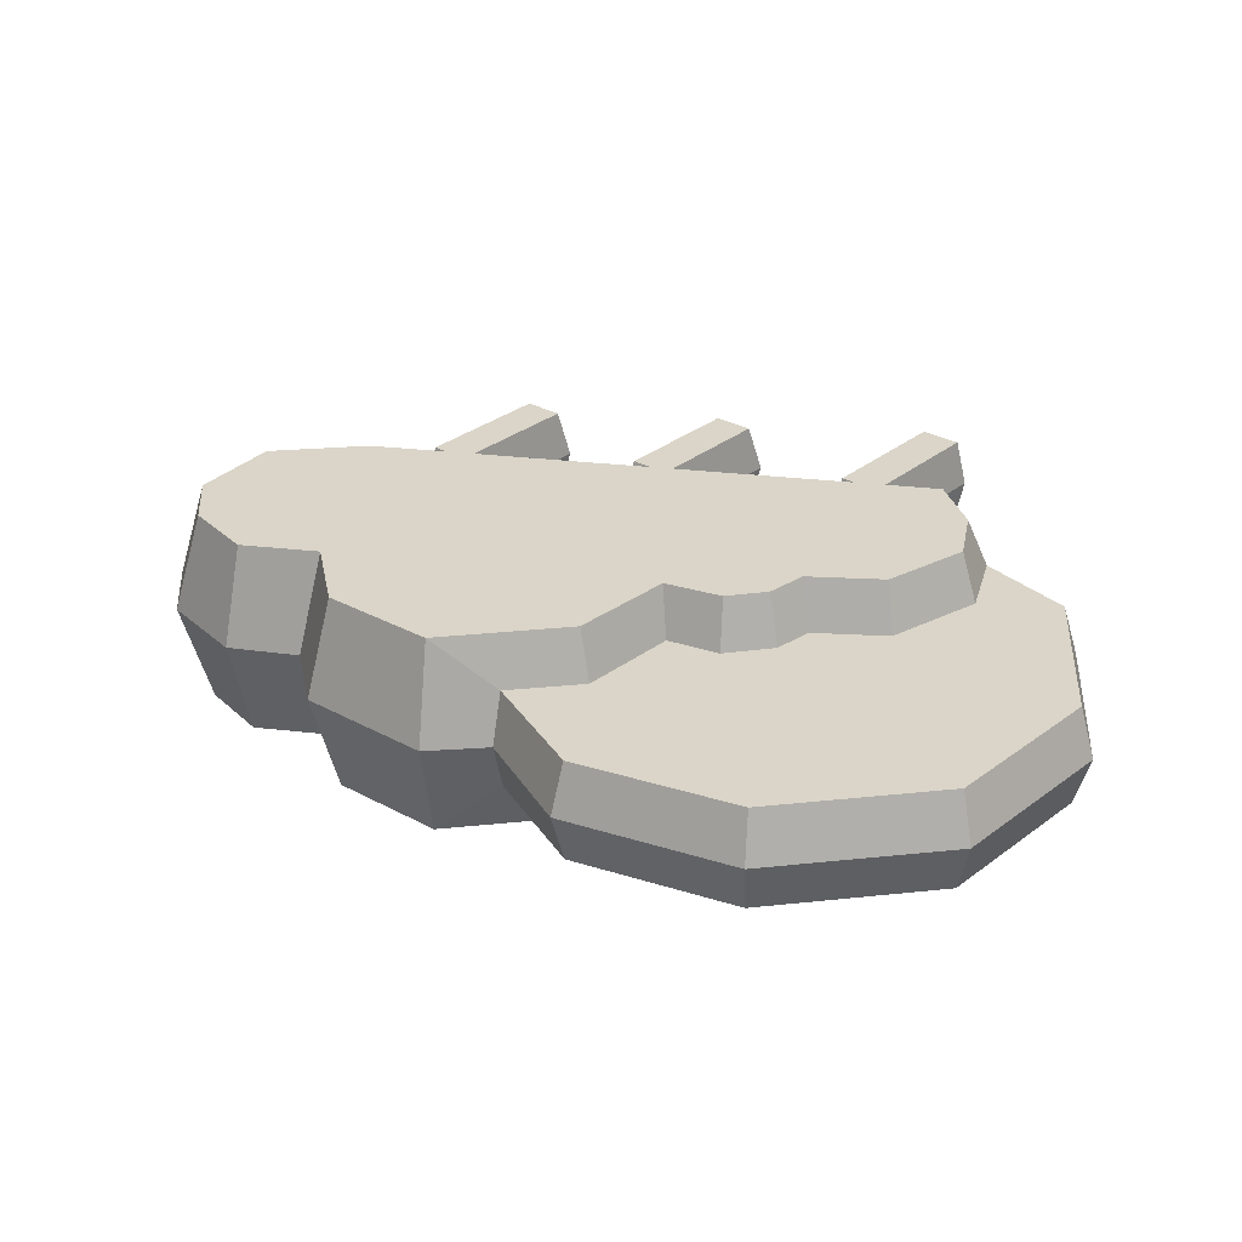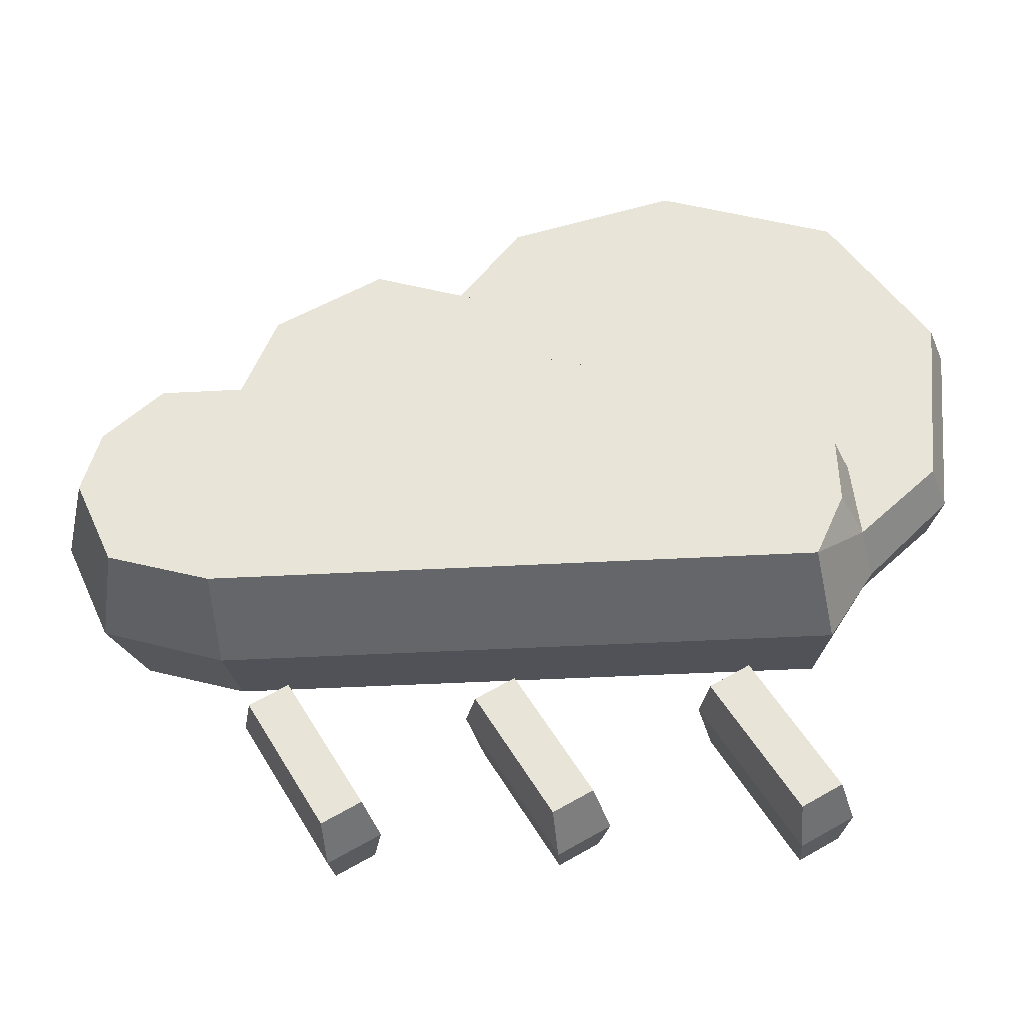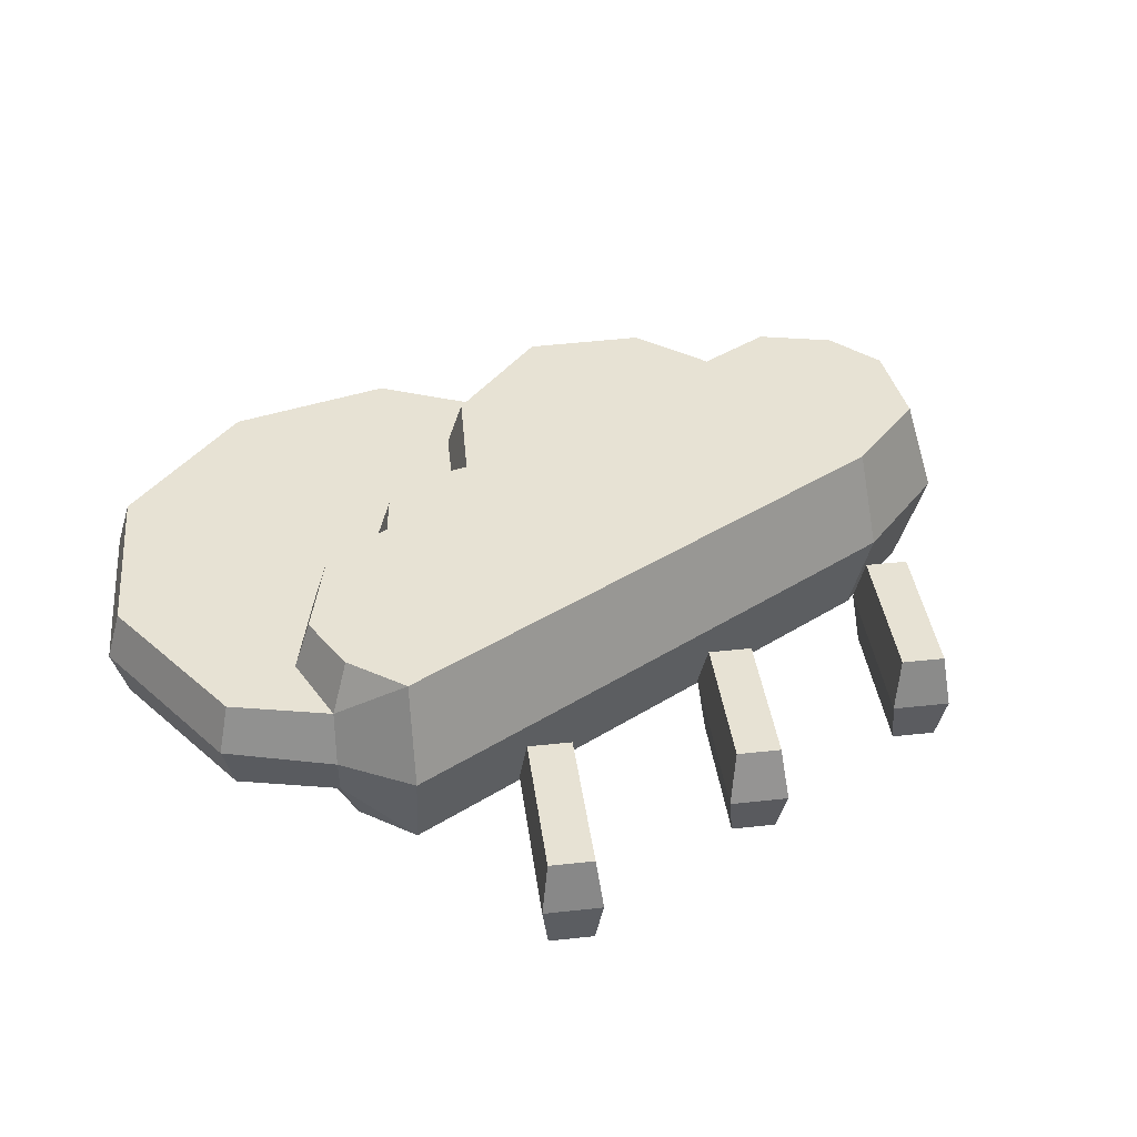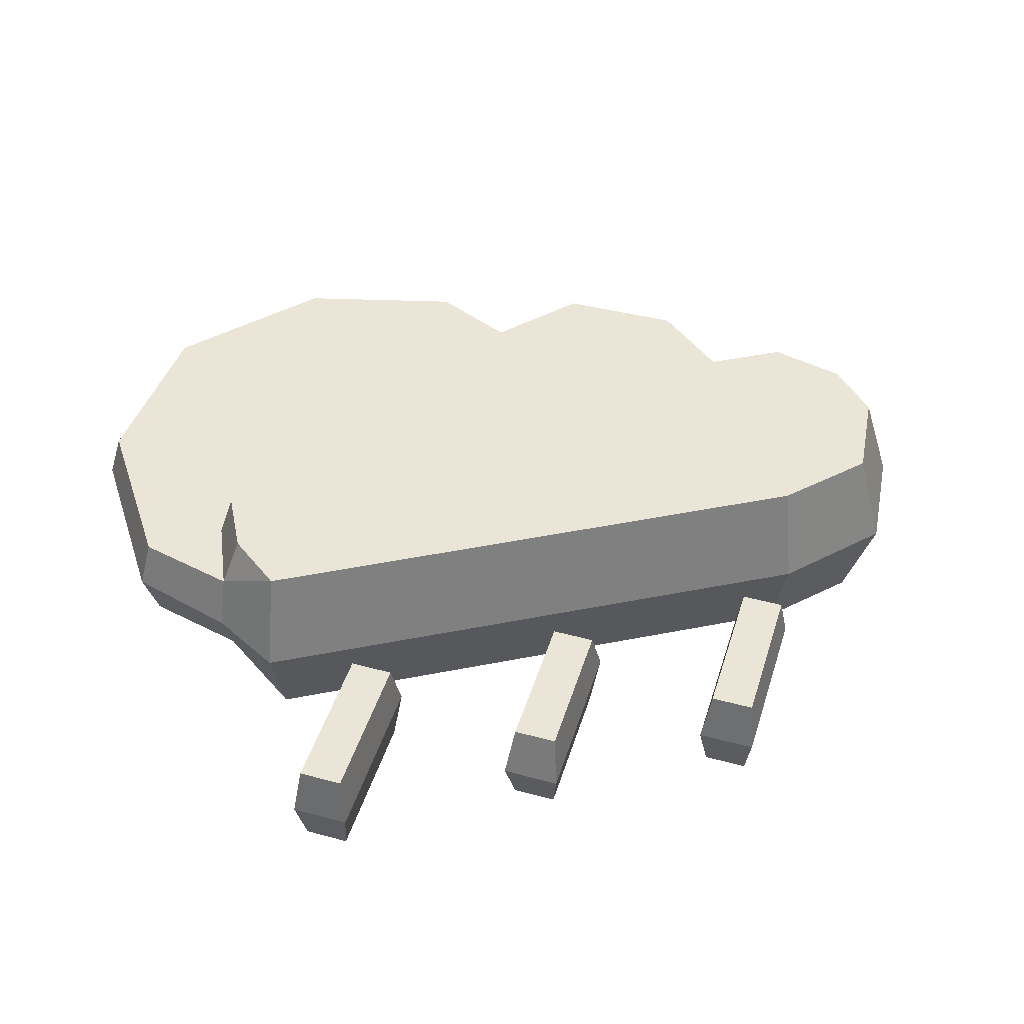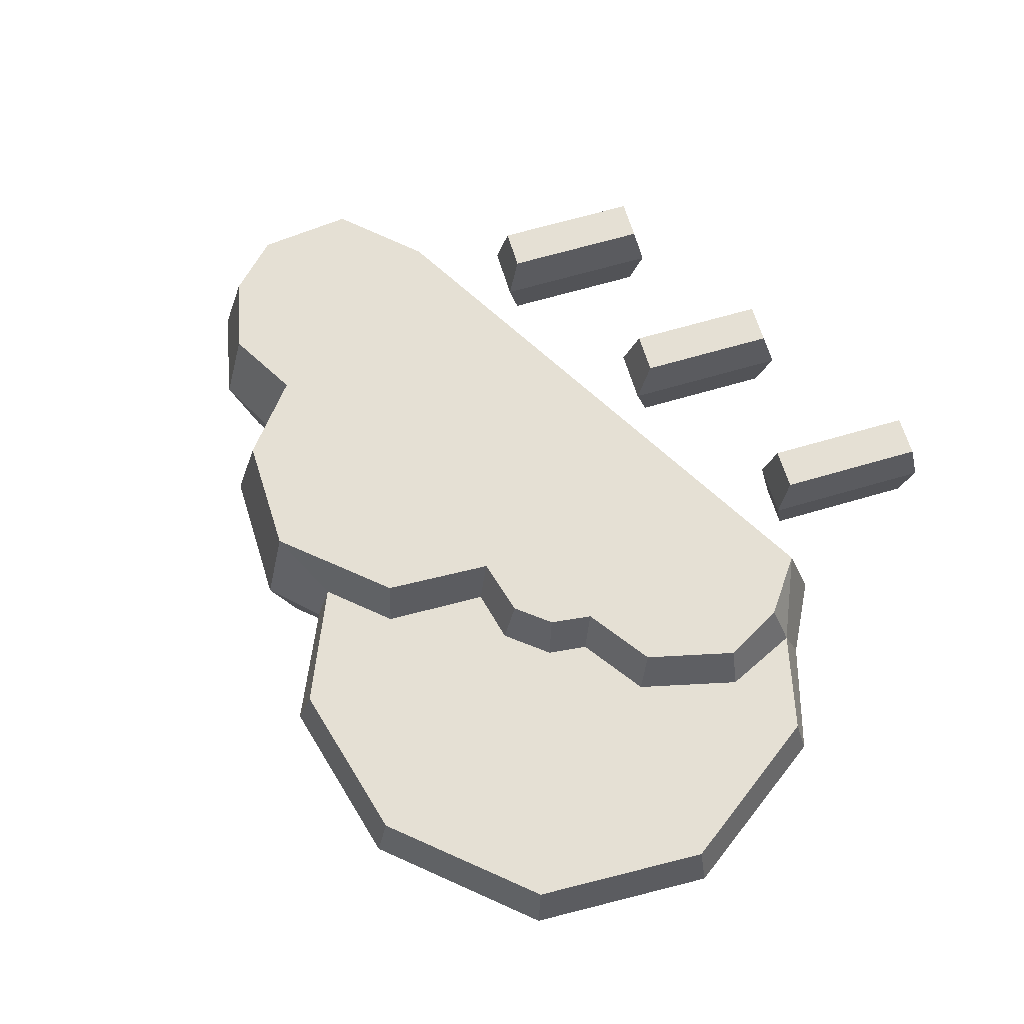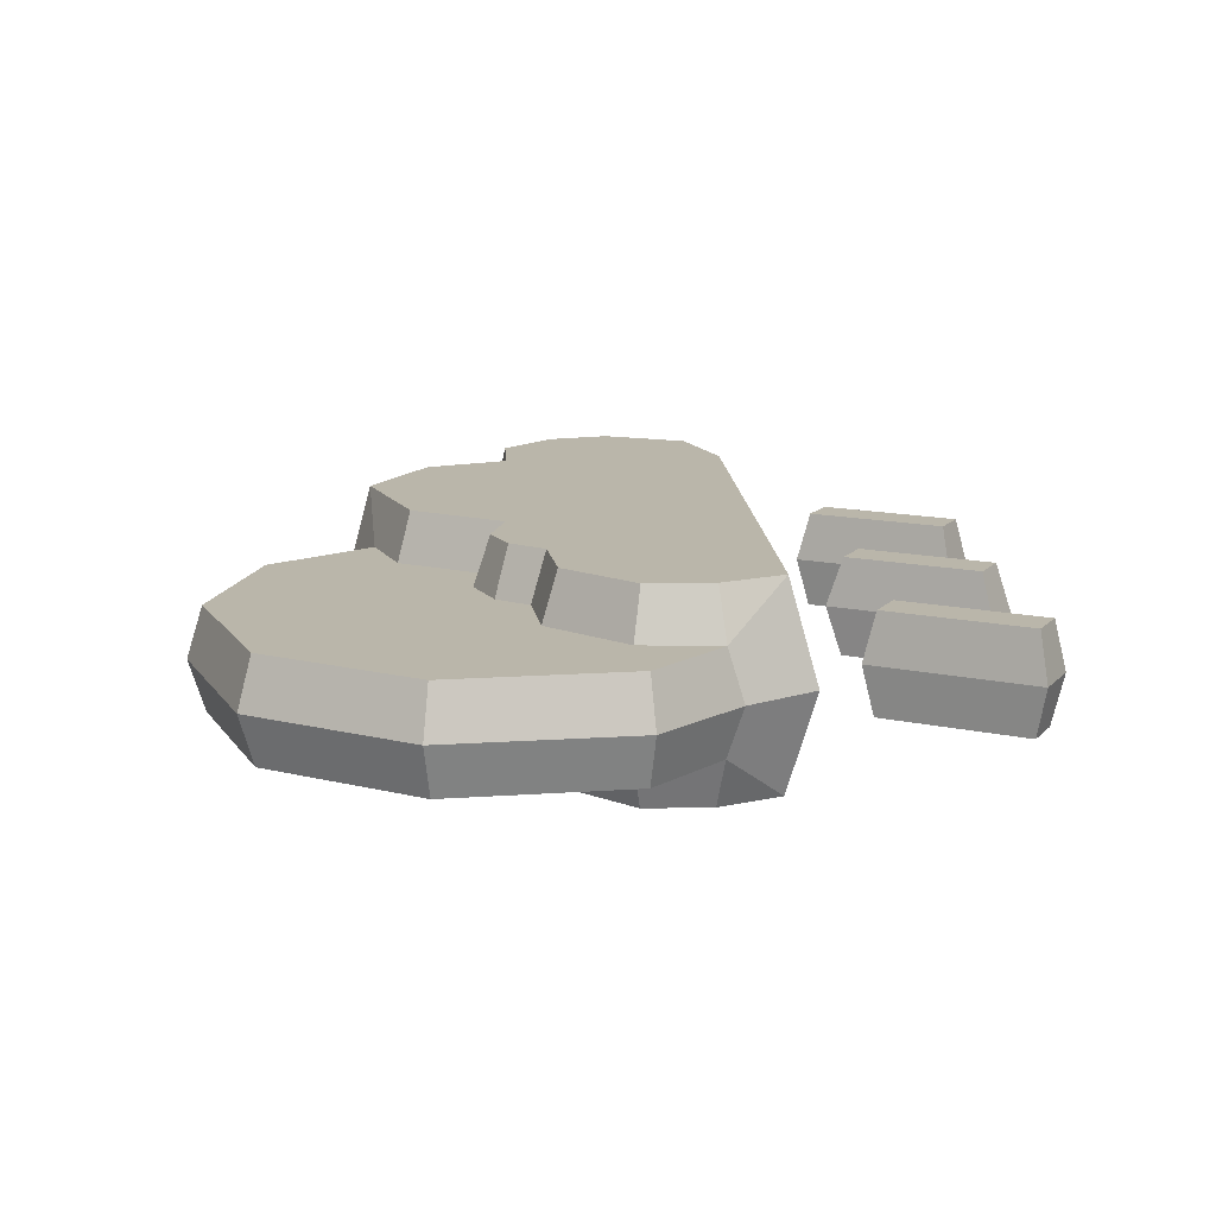
<metadata>
{"format":"obj","ext":"obj","renderer":"f3d","projection":"perspective","resolution":1024,"background":"white","views":[{"elev":29.1,"azim":-170.0,"up":"+Z"},{"elev":-36.8,"azim":-175.7,"up":"+Y"},{"elev":39.9,"azim":-37.7,"up":"+Z"},{"elev":45.8,"azim":-12.8,"up":"+Z"},{"elev":65.2,"azim":-136.6,"up":"+Z"},{"elev":13.8,"azim":-93.3,"up":"+Z"}]}
</metadata>
<code>
v 10.39 -11.02 -0
v 8.461 -9.909 -0
v 9.916 -11.29 2
v 8.469 -10.45 2
v 6.939 -16.44 2
v 5.491 -15.61 2
v 6.946 -16.98 -0
v 5.019 -15.87 0
v 1.923 -11.02 0
v -0.004831 -9.909 0
v 1.393 -11.41 2
v -0.07172 -10.56 2
v -1.453 -16.33 2
v -2.918 -15.49 2
v -1.52 -16.98 0
v -3.447 -15.87 0
v -6.908 -11.02 0
v -8.836 -9.909 0
v -7.346 -11.26 2
v -8.826 -10.41 2
v -10.36 -16.48 2
v -11.84 -15.63 2
v -10.35 -16.98 0
v -12.28 -15.87 0
v -12.18 -7.907 0
v 5.534 9.237 -0
v 10.41 6.514 -0
v 11.62 3.439 3.2e-05
v 14.55 3.347 0.00022
v 18.19 -2.237 -0.000439
v 11.57 -7.907 -0
v 16.34 -6.384 -0.000439
v 17.37 0.801 -7.7e-05
v 3.033 8.53 -0
v 0.147 12.54 -0
v -6.697 14.4 -0
v -13.9 11.93 0
v -17.85 5.664 0
v -17.15 -1.873 -0
v -13.94 -5.132 -0
v 2.842 7.932 2
v -0.2189 12.04 2
v -6.68 13.78 2
v -13.52 11.42 2
v -17.28 5.466 2
v -16.57 -1.71 2
v -13.56 -4.531 2
v -11.61 -6.822 4
v -13.28 -1.382 2
v -10.4 1.646 2
v -7.351 1.934 2
v -6.387 3.228 2
v -4.395 4.002 2
v -2.327 3.393 2
v -0.1456 6.927 2
v -7.02 1.345 4
v -5.989 2.704 4
v -10.11 1.045 4
v -12.67 -1.656 4
v -12.72 -4.3 4
v 11.47 -6.811 4
v 15.43 -5.601 4
v 16.96 -2.14 4
v 16.29 0.3963 4
v 14.03 2.509 4
v 10.84 2.499 4
v 9.546 5.882 4
v 5.413 8.164 4
v 0.2695 6.406 4
v -2.078 2.741 4
v -4.367 3.339 4
v 9.916 -11.29 -2
v 8.469 -10.45 -2
v 6.939 -16.44 -2
v 5.491 -15.61 -2
v 1.393 -11.41 -2
v -0.07172 -10.56 -2
v -1.453 -16.33 -2
v -2.918 -15.49 -2
v -7.346 -11.26 -2
v -8.826 -10.41 -2
v -10.36 -16.48 -2
v -11.84 -15.63 -2
v 2.842 7.932 -2
v -0.2189 12.04 -2
v -6.68 13.78 -2
v -13.52 11.42 -2
v -17.28 5.466 -2
v -16.57 -1.71 -2
v -13.56 -4.531 -2
v -11.61 -6.822 -4
v -13.28 -1.382 -2
v -10.4 1.646 -2
v -7.351 1.934 -2
v -6.387 3.228 -2
v -4.395 4.002 -2
v -2.327 3.393 -2
v -0.1456 6.927 -2
v -7.02 1.345 -4
v -5.989 2.704 -4
v -10.11 1.045 -4
v -12.67 -1.656 -4
v -12.72 -4.3 -4
v 11.47 -6.811 -4
v 15.43 -5.601 -4
v 16.96 -2.14 -4
v 16.29 0.3963 -4
v 14.03 2.509 -4
v 10.84 2.499 -4
v 9.546 5.882 -4
v 5.413 8.164 -4
v 0.2695 6.406 -4
v -2.078 2.741 -4
v -4.367 3.339 -4
f 1 2 4 3
f 3 4 6 5
f 5 6 8 7
f 2 8 6 4
f 7 1 3 5
f 9 10 12 11
f 11 12 14 13
f 13 14 16 15
f 10 16 14 12
f 15 9 11 13
f 17 18 20 19
f 19 20 22 21
f 21 22 24 23
f 18 24 22 20
f 23 17 19 21
f 46 47 49
f 41 42 55
f 45 46 49 50
f 45 50 44
f 43 44 50 51
f 51 52 43
f 52 53 43
f 42 43 53 55
f 53 54 55
f 60 48 59
f 58 59 48 61
f 58 61 56
f 57 56 61 71
f 71 61 70
f 69 70 61 68
f 67 68 61 66
f 66 61 62 63
f 66 63 64 65
f 34 35 42 41
f 35 36 43 42
f 36 37 44 43
f 37 38 45 44
f 38 39 46 45
f 39 40 47 46
f 40 25 48 47
f 31 32 62 61
f 32 30 63 62
f 30 33 64 63
f 33 29 65 64
f 29 28 66 65
f 28 27 67 66
f 27 26 68 67
f 26 34 41 68
f 52 51 56 57
f 51 50 58 56
f 50 49 59 58
f 49 47 60 59
f 47 48 60
f 41 55 69 68
f 55 54 70 69
f 54 53 71 70
f 53 52 57 71
f 1 72 73 2
f 72 74 75 73
f 74 7 8 75
f 2 73 75 8
f 7 74 72 1
f 9 76 77 10
f 76 78 79 77
f 78 15 16 79
f 10 77 79 16
f 15 78 76 9
f 17 80 81 18
f 80 82 83 81
f 82 23 24 83
f 18 81 83 24
f 23 82 80 17
f 90 89 92
f 84 98 85
f 97 96 98
f 92 89 88 93
f 88 87 93
f 93 87 86 94
f 94 86 95
f 95 86 96
f 96 86 85 98
f 106 105 104 107
f 108 107 104 109
f 104 91 109
f 110 109 91 111
f 103 102 91
f 91 102 101 99
f 100 114 113 99
f 99 113 91
f 91 113 111
f 113 112 111
f 34 84 85 35
f 35 85 86 36
f 36 86 87 37
f 37 87 88 38
f 38 88 89 39
f 39 89 90 40
f 40 90 91 25
f 31 25 91 104
f 95 100 99 94
f 94 99 101 93
f 93 101 102 92
f 92 102 103 90
f 90 103 91
f 31 104 105 32
f 32 105 106 30
f 30 106 107 33
f 33 107 108 29
f 29 108 109 28
f 28 109 110 27
f 27 110 111 26
f 26 111 84 34
f 84 111 112 98
f 98 112 113 97
f 97 113 114 96
f 96 114 100 95
f 31 61 48 25

</code>
